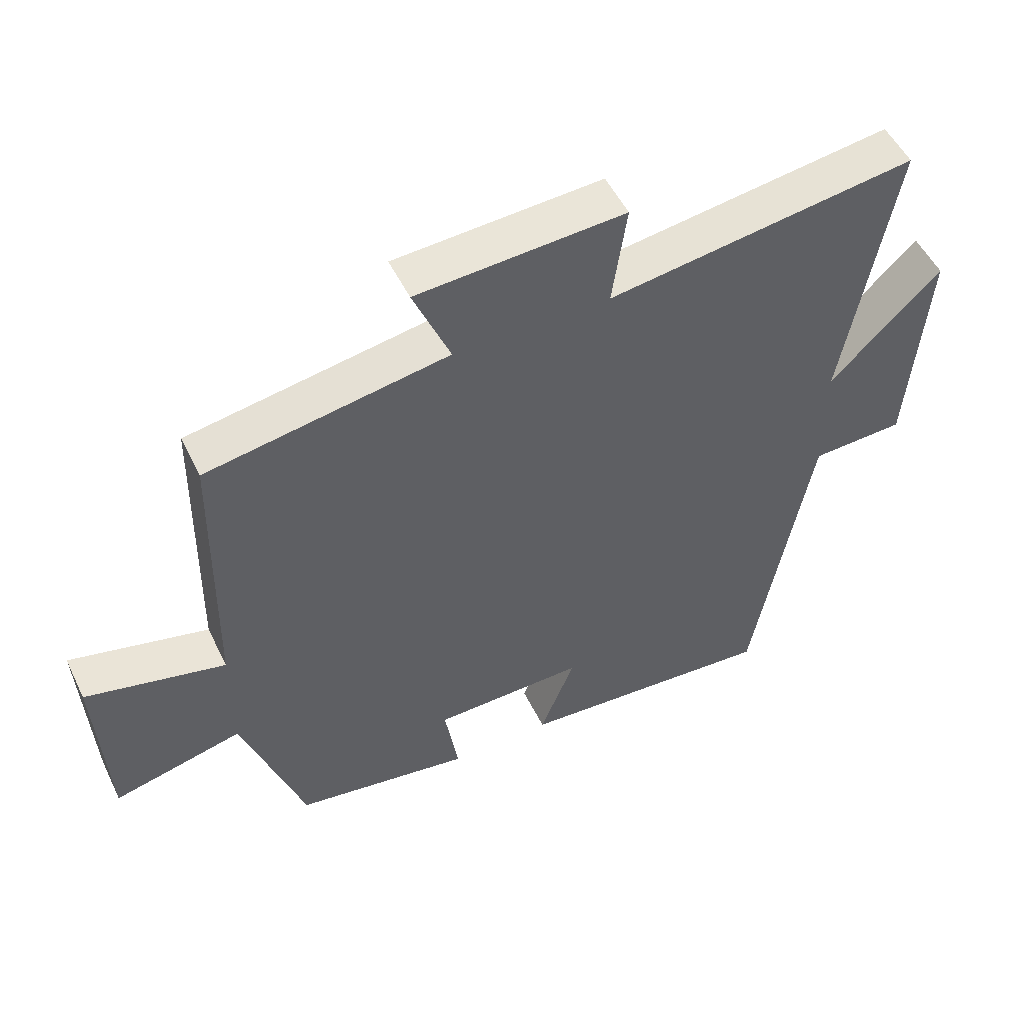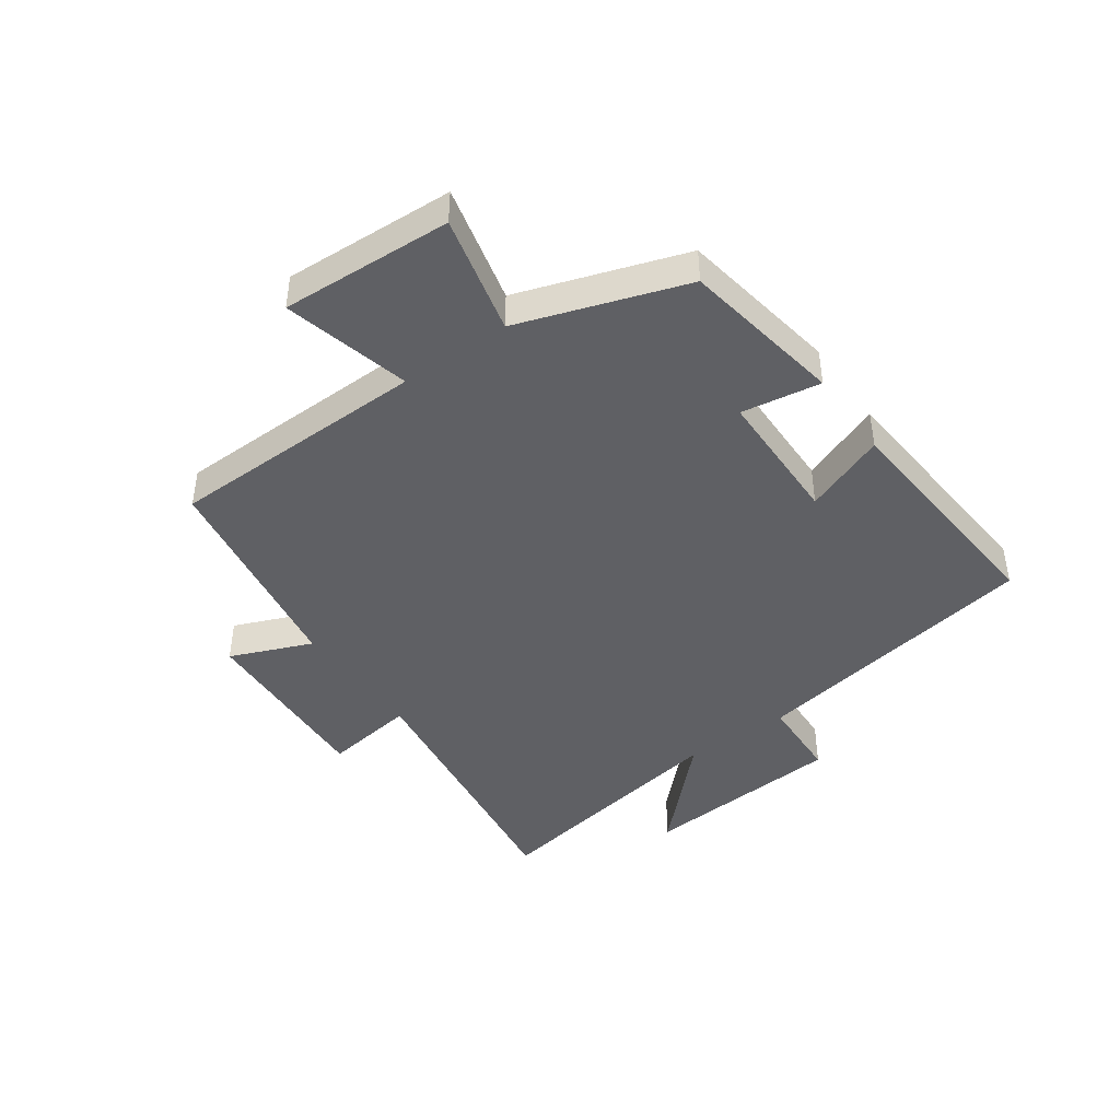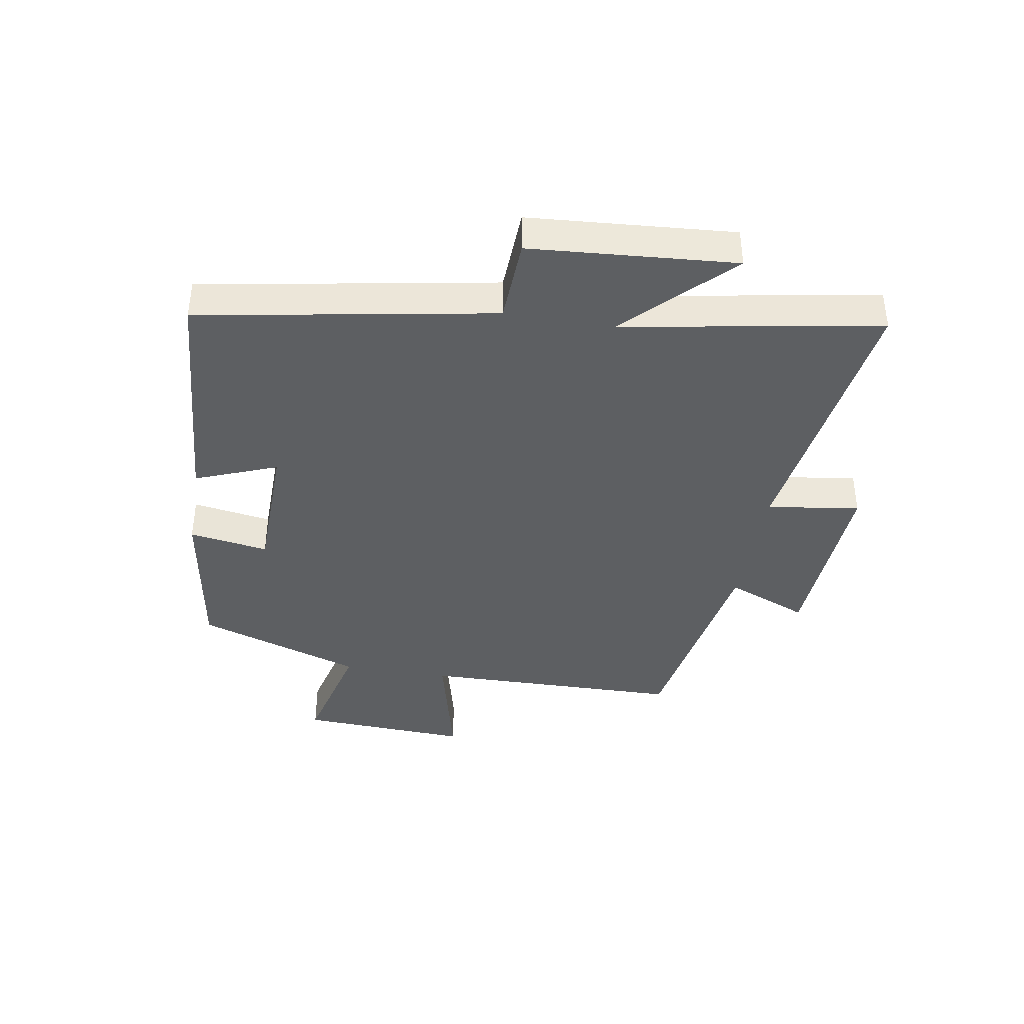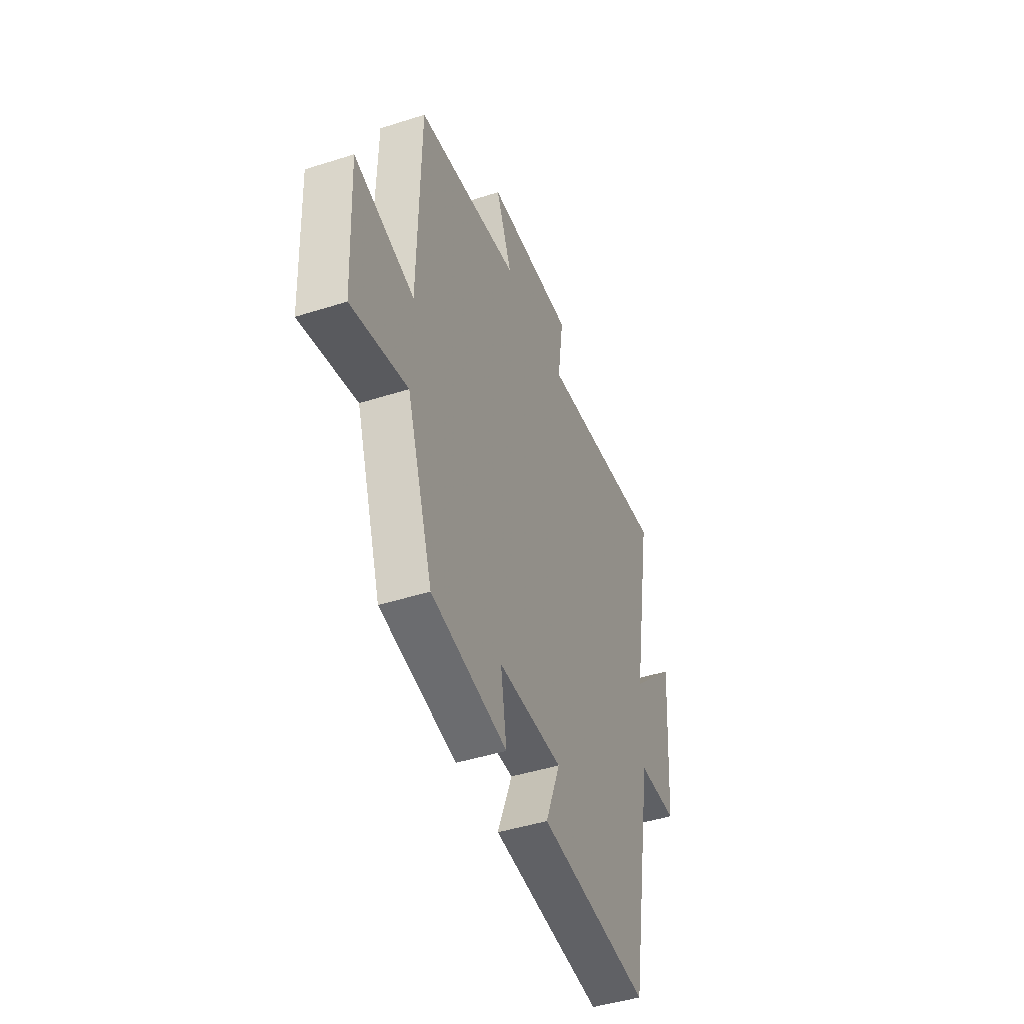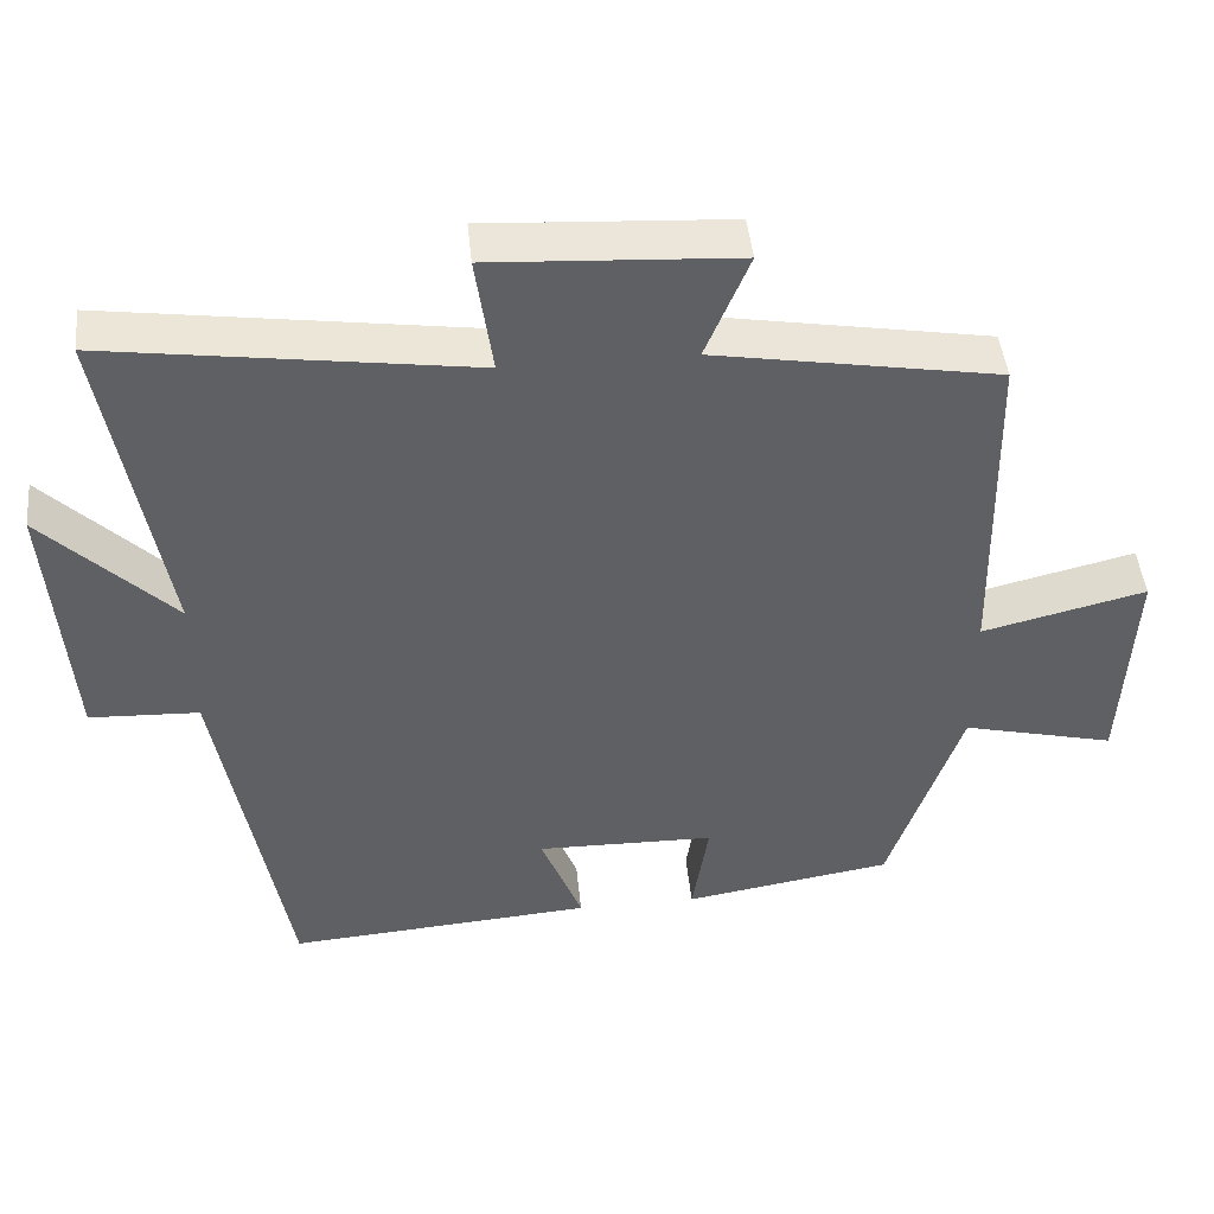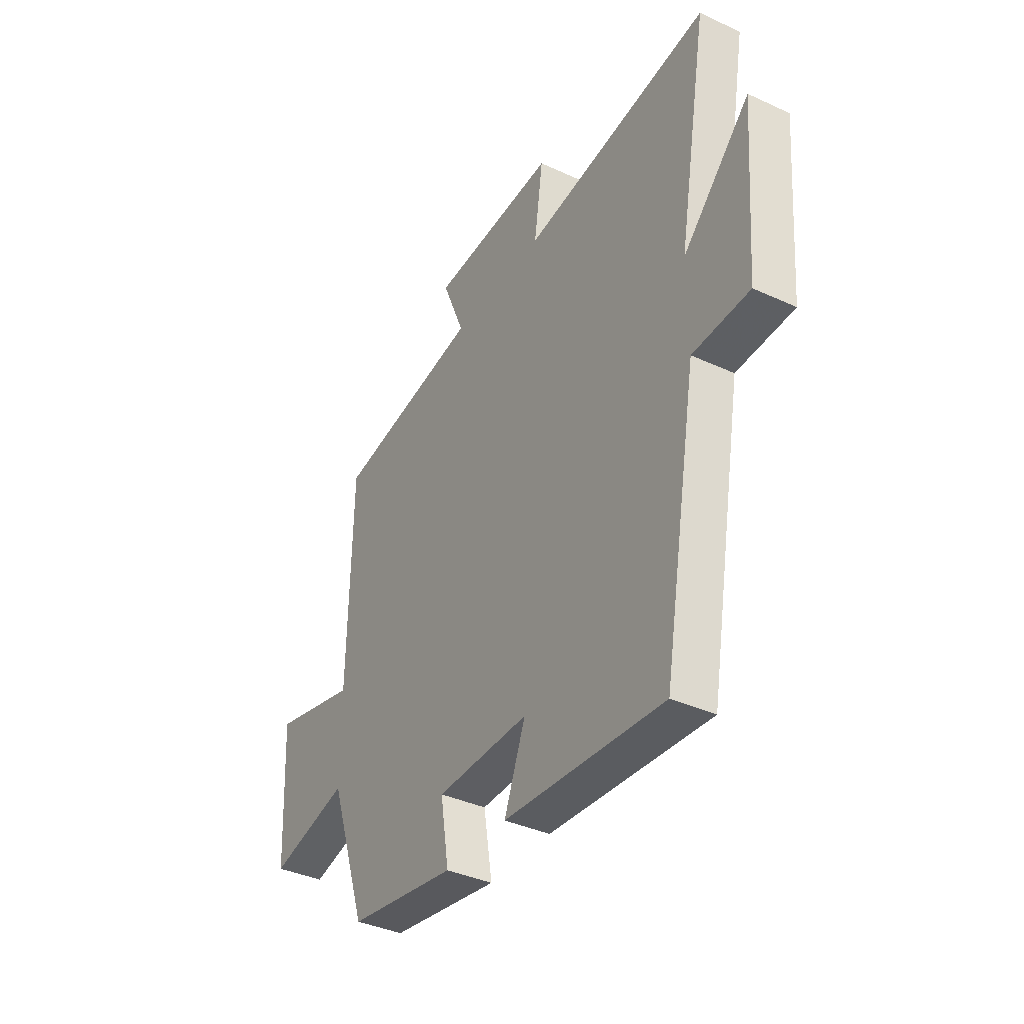
<metadata>
{"format":"obj","ext":"obj","renderer":"f3d","projection":"perspective","resolution":1024,"background":"white","views":[{"elev":51.9,"azim":154.5,"up":"+Z"},{"elev":-43.4,"azim":125.4,"up":"+Y"},{"elev":-39.7,"azim":-99.6,"up":"+Y"},{"elev":-45.4,"azim":110.2,"up":"+Z"},{"elev":45.6,"azim":-5.7,"up":"+Z"},{"elev":-37.9,"azim":-120.5,"up":"+Z"}]}
</metadata>
<code>
v 0.407 0.07 -0.456
v 0.138 0.07 -0.5
v 0.159 0.07 -0.368
v -0.071 0.07 -0.364
v -0.018 0.07 -0.5
v -0.413 0.07 -0.53
v -0.5 0.07 -0.041
v -0.641 0.07 -0.035
v -0.667 0.07 0.305
v -0.5 0.07 0.139
v -0.575 0.07 0.566
v -0.109 0.07 0.5
v -0.131 0.07 0.654
v 0.183 0.07 0.636
v 0.127 0.07 0.5
v 0.492 0.07 0.438
v 0.5 0.07 0.004
v 0.711 0.07 0.056
v 0.697 0.07 -0.228
v 0.5 0.07 -0.18
v 0.407 0 -0.456
v 0.138 0 -0.5
v 0.159 0 -0.368
v -0.071 0 -0.364
v -0.018 0 -0.5
v -0.413 0 -0.53
v -0.5 0 -0.041
v -0.641 0 -0.035
v -0.667 0 0.305
v -0.5 0 0.139
v -0.575 0 0.566
v -0.109 0 0.5
v -0.131 0 0.654
v 0.183 0 0.636
v 0.127 0 0.5
v 0.492 0 0.438
v 0.5 0 0.004
v 0.711 0 0.056
v 0.697 0 -0.228
v 0.5 0 -0.18
f 17 18 19 20
f 17 20 1
f 16 17 1
f 15 16 1
f 12 13 14 15
f 12 15 1
f 10 11 12 1
f 7 8 9 10
f 6 7 10
f 5 6 10
f 4 5 10
f 3 4 10
f 3 10 1
f 1 2 3
f 40 39 38 37
f 21 40 37
f 21 37 36
f 21 36 35
f 35 34 33 32
f 21 35 32
f 21 32 31 30
f 30 29 28 27
f 30 27 26
f 30 26 25
f 30 25 24
f 30 24 23
f 21 30 23
f 23 22 21
f 1 21 22 2
f 2 22 23 3
f 3 23 24 4
f 4 24 25 5
f 5 25 26 6
f 6 26 27 7
f 7 27 28 8
f 8 28 29 9
f 9 29 30 10
f 10 30 31 11
f 11 31 32 12
f 12 32 33 13
f 13 33 34 14
f 14 34 35 15
f 15 35 36 16
f 16 36 37 17
f 17 37 38 18
f 18 38 39 19
f 19 39 40 20
f 20 40 21 1

</code>
